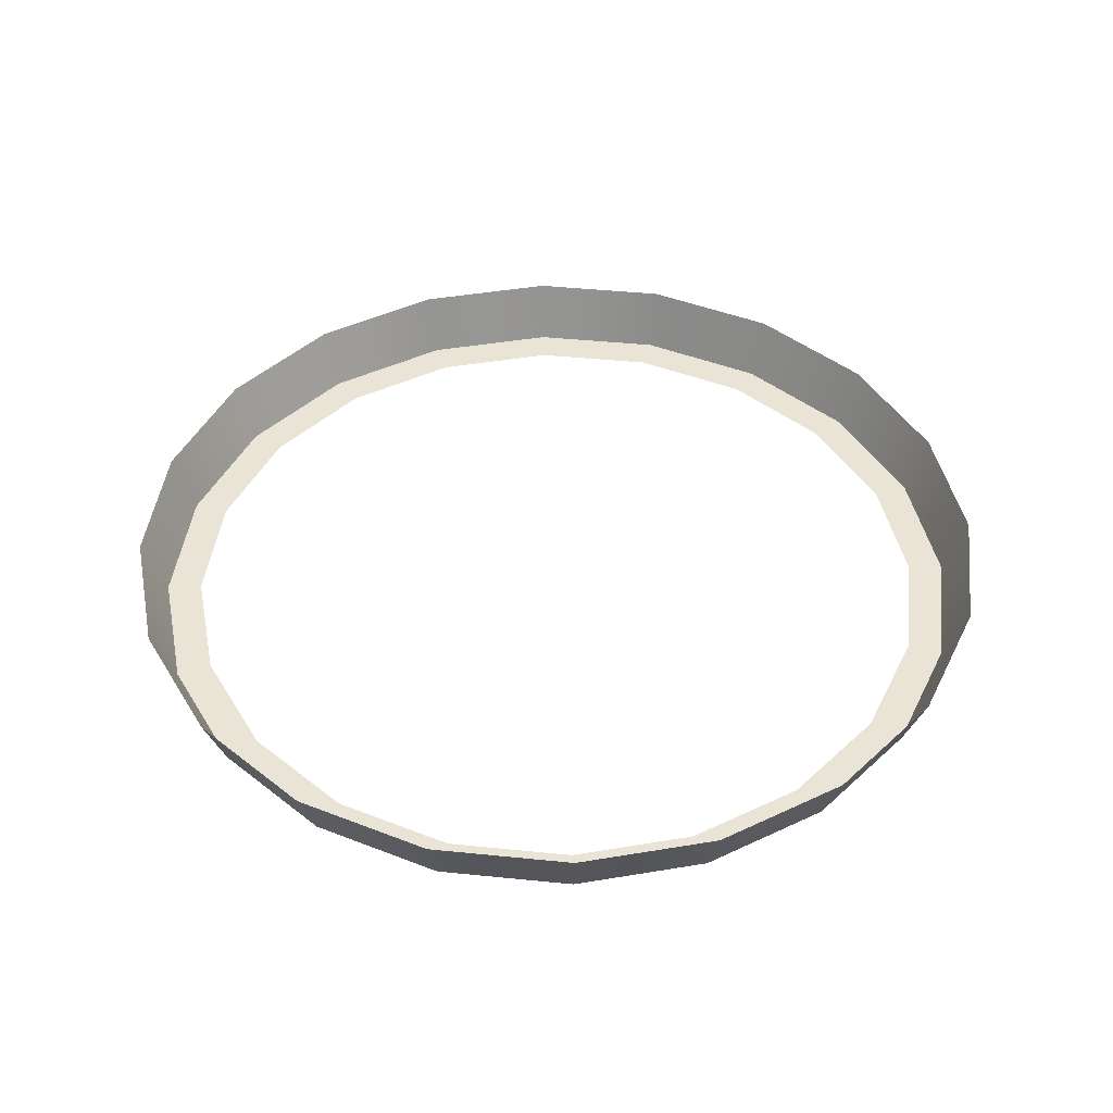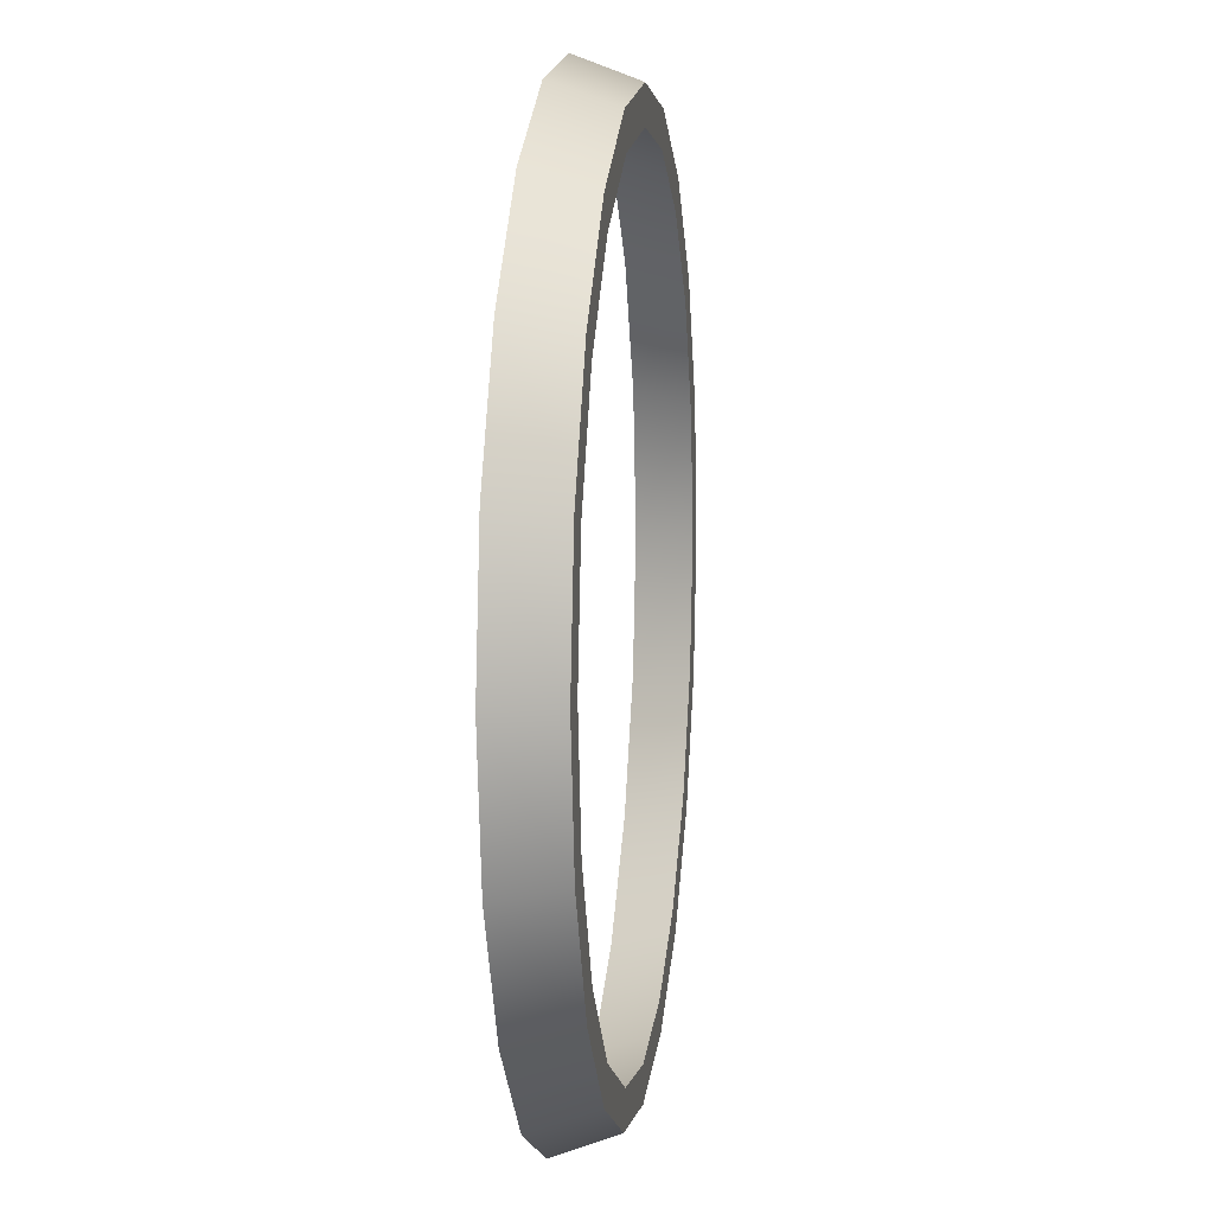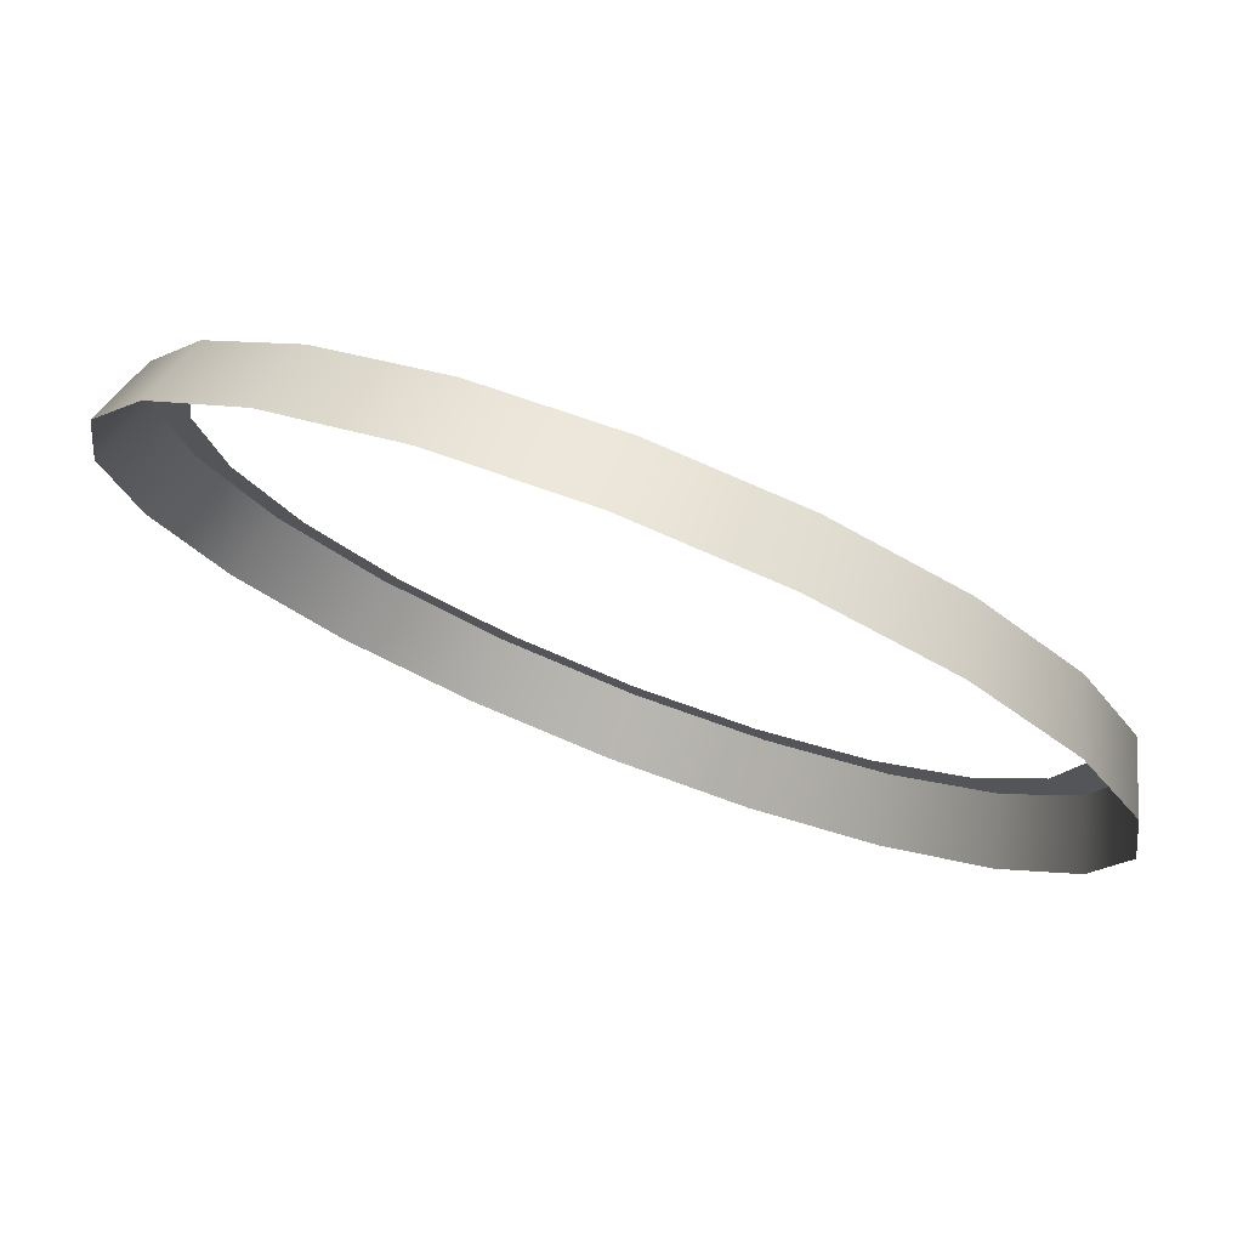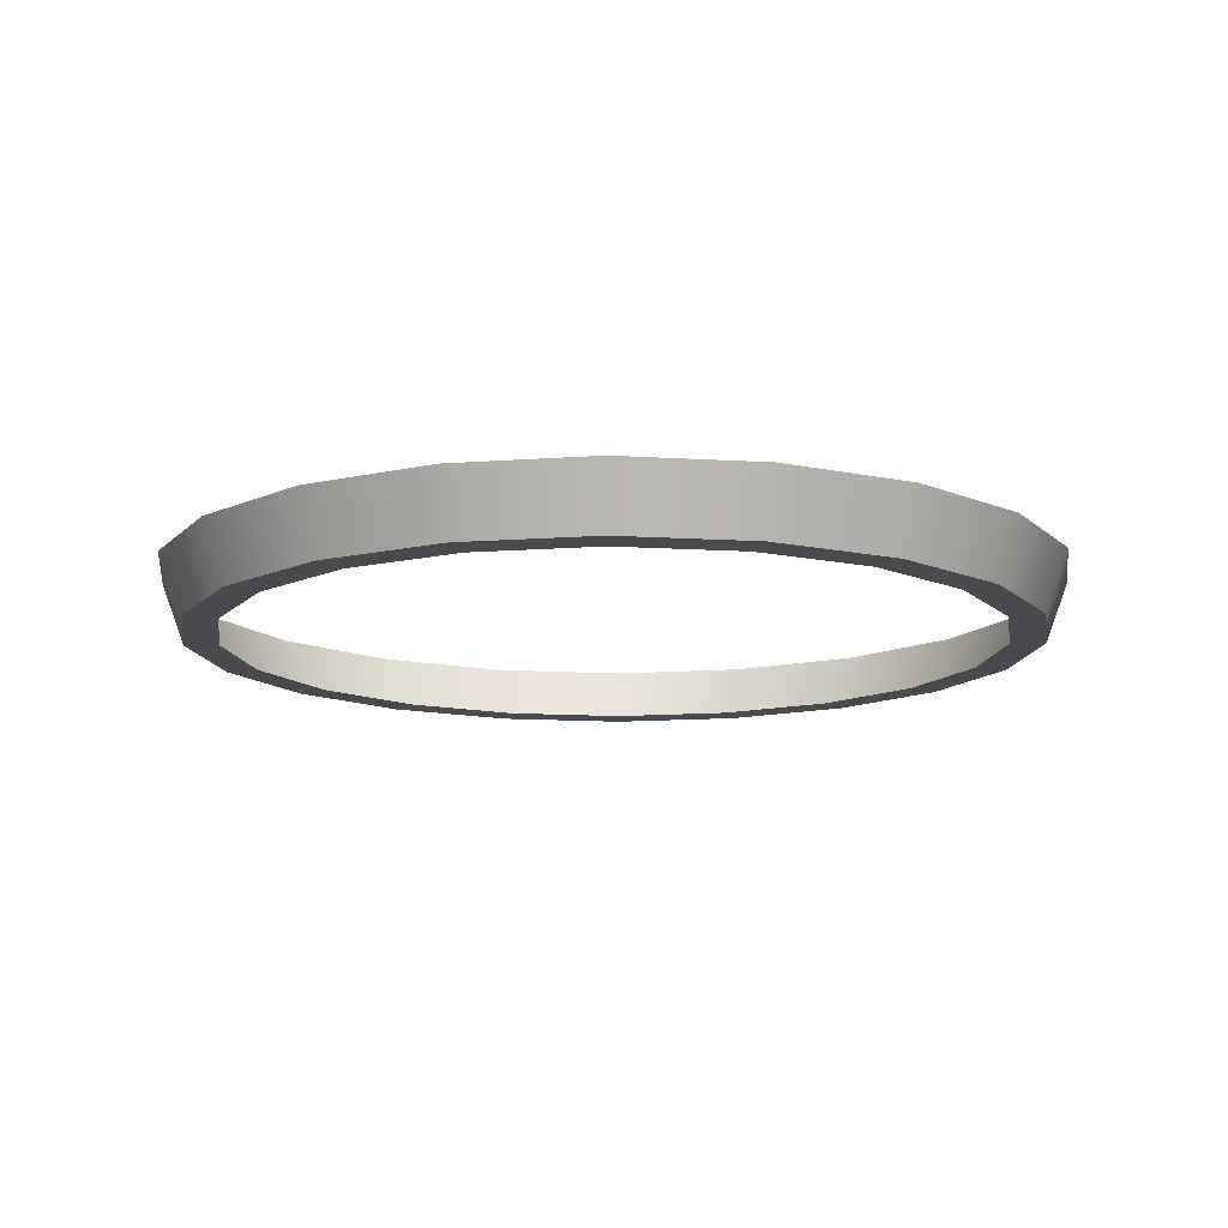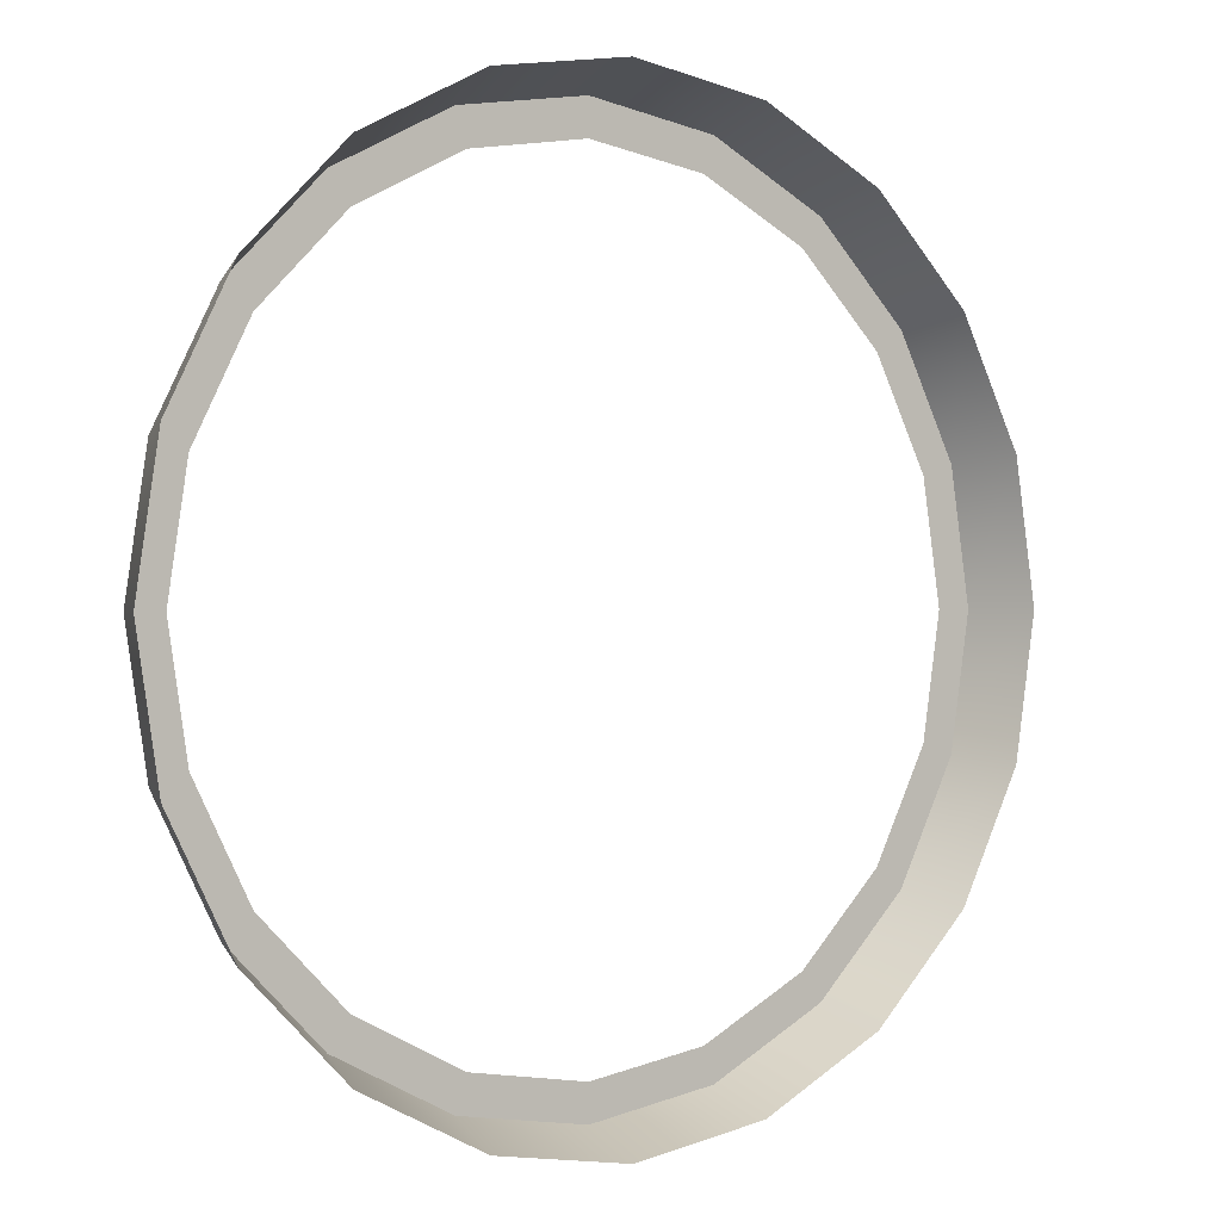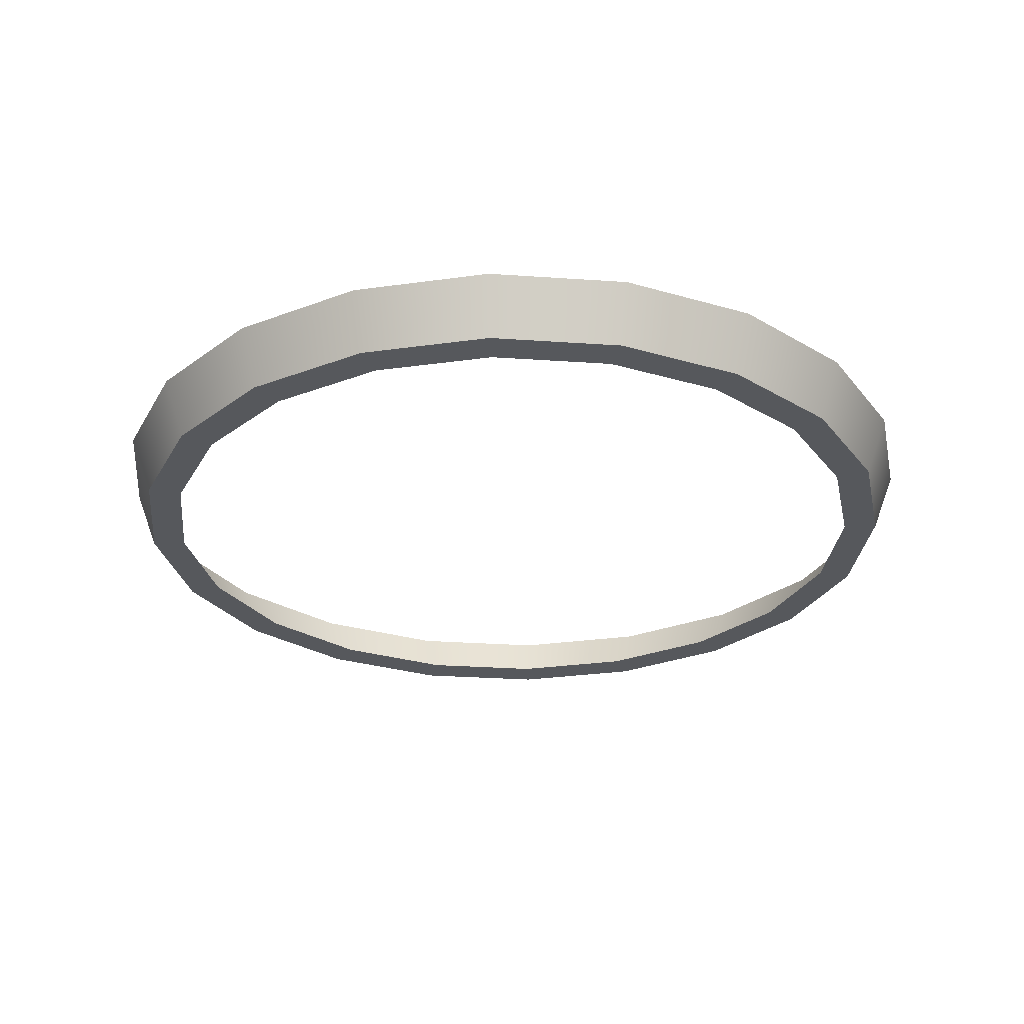
<metadata>
{"format":"obj","ext":"obj","renderer":"f3d","projection":"perspective","resolution":1024,"background":"white","views":[{"elev":43.7,"azim":-56.2,"up":"+Y"},{"elev":9.4,"azim":-82.5,"up":"+Z"},{"elev":76.9,"azim":-158.6,"up":"+Z"},{"elev":-12.8,"azim":54.8,"up":"+Y"},{"elev":0.2,"azim":143.9,"up":"+Z"},{"elev":-28.2,"azim":-33.0,"up":"+Y"}]}
</metadata>
<code>
v 0.4236 -0.08718 -0.1376
v 0.4466 -0.02276 -0.1451
v 0.3799 -0.02276 -0.276
v 0.3603 -0.08718 -0.2618
v 0.3603 -0.08718 -0.2618
v 0.3799 -0.02276 -0.276
v 0.276 -0.02276 -0.3799
v 0.2618 -0.08718 -0.3603
v 0.2618 -0.08718 -0.3603
v 0.276 -0.02276 -0.3799
v 0.1451 -0.02276 -0.4466
v 0.1376 -0.08718 -0.4236
v 0.1376 -0.08718 -0.4236
v 0.1451 -0.02276 -0.4466
v 0 -0.02276 -0.4696
v 0 -0.08718 -0.4454
v 0 -0.08718 -0.4454
v 0 -0.02276 -0.4696
v -0.1451 -0.02276 -0.4466
v -0.1376 -0.08718 -0.4236
v -0.1376 -0.08718 -0.4236
v -0.1451 -0.02276 -0.4466
v -0.276 -0.02276 -0.3799
v -0.2618 -0.08718 -0.3603
v -0.2618 -0.08718 -0.3603
v -0.276 -0.02276 -0.3799
v -0.3799 -0.02276 -0.276
v -0.3603 -0.08718 -0.2618
v -0.3603 -0.08718 -0.2618
v -0.3799 -0.02276 -0.276
v -0.4466 -0.02276 -0.1451
v -0.4236 -0.08718 -0.1376
v -0.4236 -0.08718 -0.1376
v -0.4466 -0.02276 -0.1451
v -0.4696 -0.02276 0
v -0.4454 -0.08718 0
v -0.4454 -0.08718 0
v -0.4696 -0.02276 0
v -0.4466 -0.02276 0.1451
v -0.4236 -0.08718 0.1376
v -0.4236 -0.08718 0.1376
v -0.4466 -0.02276 0.1451
v -0.3799 -0.02276 0.276
v -0.3603 -0.08718 0.2618
v -0.3603 -0.08718 0.2618
v -0.3799 -0.02276 0.276
v -0.276 -0.02276 0.3799
v -0.2618 -0.08718 0.3603
v -0.2618 -0.08718 0.3603
v -0.276 -0.02276 0.3799
v -0.1451 -0.02276 0.4466
v -0.1376 -0.08718 0.4236
v -0.1376 -0.08718 0.4236
v -0.1451 -0.02276 0.4466
v 0 -0.02276 0.4696
v 0 -0.08718 0.4454
v 0 -0.08718 0.4454
v 0 -0.02276 0.4696
v 0.1451 -0.02276 0.4466
v 0.1376 -0.08718 0.4236
v 0.1376 -0.08718 0.4236
v 0.1451 -0.02276 0.4466
v 0.276 -0.02276 0.3799
v 0.2618 -0.08718 0.3603
v 0.2618 -0.08718 0.3603
v 0.276 -0.02276 0.3799
v 0.3799 -0.02276 0.276
v 0.3603 -0.08718 0.2618
v 0.3603 -0.08718 0.2618
v 0.3799 -0.02276 0.276
v 0.4466 -0.02276 0.1451
v 0.4236 -0.08718 0.1376
v 0.4236 -0.08718 0.1376
v 0.4466 -0.02276 0.1451
v 0.4696 -0.02276 0
v 0.4454 -0.08718 0
v 0.4454 -0.08718 0
v 0.4696 -0.02276 0
v 0.4466 -0.02276 -0.1451
v 0.4236 -0.08718 -0.1376
v 0.3603 -0.08718 -0.2618
v 0.3301 -0.08718 -0.2399
v 0.3881 -0.08718 -0.1261
v 0.4236 -0.08718 -0.1376
v 0.2618 -0.08718 -0.3603
v 0.2399 -0.08718 -0.3301
v 0.3301 -0.08718 -0.2399
v 0.3603 -0.08718 -0.2618
v 0.1376 -0.08718 -0.4236
v 0.1261 -0.08718 -0.3881
v 0.2399 -0.08718 -0.3301
v 0.2618 -0.08718 -0.3603
v 0 -0.08718 -0.4454
v 0 -0.08718 -0.4081
v 0.1261 -0.08718 -0.3881
v 0.1376 -0.08718 -0.4236
v -0.1376 -0.08718 -0.4236
v -0.1261 -0.08718 -0.3881
v 0 -0.08718 -0.4081
v 0 -0.08718 -0.4454
v -0.2618 -0.08718 -0.3603
v -0.2399 -0.08718 -0.3301
v -0.1261 -0.08718 -0.3881
v -0.1376 -0.08718 -0.4236
v -0.3603 -0.08718 -0.2618
v -0.3301 -0.08718 -0.2399
v -0.2399 -0.08718 -0.3301
v -0.2618 -0.08718 -0.3603
v -0.4236 -0.08718 -0.1376
v -0.3881 -0.08718 -0.1261
v -0.3301 -0.08718 -0.2399
v -0.3603 -0.08718 -0.2618
v -0.4454 -0.08718 0
v -0.4081 -0.08718 0
v -0.3881 -0.08718 -0.1261
v -0.4236 -0.08718 -0.1376
v -0.4236 -0.08718 0.1376
v -0.3881 -0.08718 0.1261
v -0.4081 -0.08718 0
v -0.4454 -0.08718 0
v -0.3603 -0.08718 0.2618
v -0.3301 -0.08718 0.2399
v -0.3881 -0.08718 0.1261
v -0.4236 -0.08718 0.1376
v -0.2618 -0.08718 0.3603
v -0.2399 -0.08718 0.3301
v -0.3301 -0.08718 0.2399
v -0.3603 -0.08718 0.2618
v -0.1376 -0.08718 0.4236
v -0.1261 -0.08718 0.3881
v -0.2399 -0.08718 0.3301
v -0.2618 -0.08718 0.3603
v 0 -0.08718 0.4454
v 0 -0.08718 0.4081
v -0.1261 -0.08718 0.3881
v -0.1376 -0.08718 0.4236
v 0.1376 -0.08718 0.4236
v 0.1261 -0.08718 0.3881
v 0 -0.08718 0.4081
v 0 -0.08718 0.4454
v 0.2618 -0.08718 0.3603
v 0.2399 -0.08718 0.3301
v 0.1261 -0.08718 0.3881
v 0.1376 -0.08718 0.4236
v 0.3603 -0.08718 0.2618
v 0.3301 -0.08718 0.2399
v 0.2399 -0.08718 0.3301
v 0.2618 -0.08718 0.3603
v 0.4236 -0.08718 0.1376
v 0.3881 -0.08718 0.1261
v 0.3301 -0.08718 0.2399
v 0.3603 -0.08718 0.2618
v 0.4454 -0.08718 0
v 0.4081 -0.08718 0
v 0.3881 -0.08718 0.1261
v 0.4236 -0.08718 0.1376
v 0.4236 -0.08718 -0.1376
v 0.3881 -0.08718 -0.1261
v 0.4081 -0.08718 0
v 0.4454 -0.08718 0
g PREF_props_top_lamp_02_1627_5
f 1 3 2
f 1 4 3
f 5 7 6
f 5 8 7
f 9 11 10
f 9 12 11
f 13 15 14
f 13 16 15
f 17 19 18
f 17 20 19
f 21 23 22
f 21 24 23
f 25 27 26
f 25 28 27
f 29 31 30
f 29 32 31
f 33 35 34
f 33 36 35
f 37 39 38
f 37 40 39
f 41 43 42
f 41 44 43
f 45 47 46
f 45 48 47
f 49 51 50
f 49 52 51
f 53 55 54
f 53 56 55
f 57 59 58
f 57 60 59
f 61 63 62
f 61 64 63
f 65 67 66
f 65 68 67
f 69 71 70
f 69 72 71
f 73 75 74
f 73 76 75
f 77 79 78
f 77 80 79
f 81 83 82
f 81 84 83
f 85 87 86
f 85 88 87
f 89 91 90
f 89 92 91
f 93 95 94
f 93 96 95
f 97 99 98
f 97 100 99
f 101 103 102
f 101 104 103
f 105 107 106
f 105 108 107
f 109 111 110
f 109 112 111
f 113 115 114
f 113 116 115
f 117 119 118
f 117 120 119
f 121 123 122
f 121 124 123
f 125 127 126
f 125 128 127
f 129 131 130
f 129 132 131
f 133 135 134
f 133 136 135
f 137 139 138
f 137 140 139
f 141 143 142
f 141 144 143
f 145 147 146
f 145 148 147
f 149 151 150
f 149 152 151
f 153 155 154
f 153 156 155
f 157 159 158
f 157 160 159

</code>
